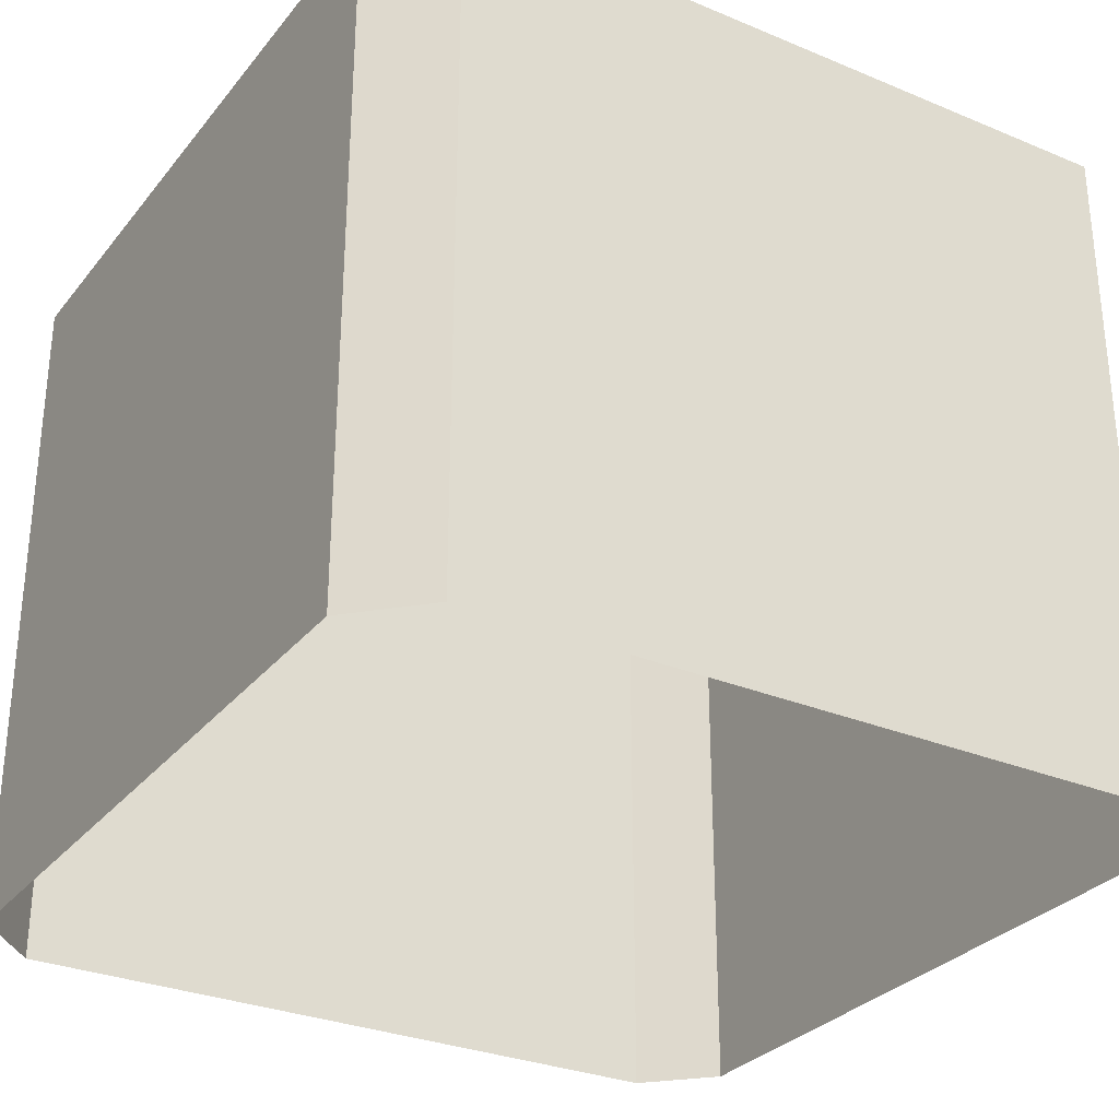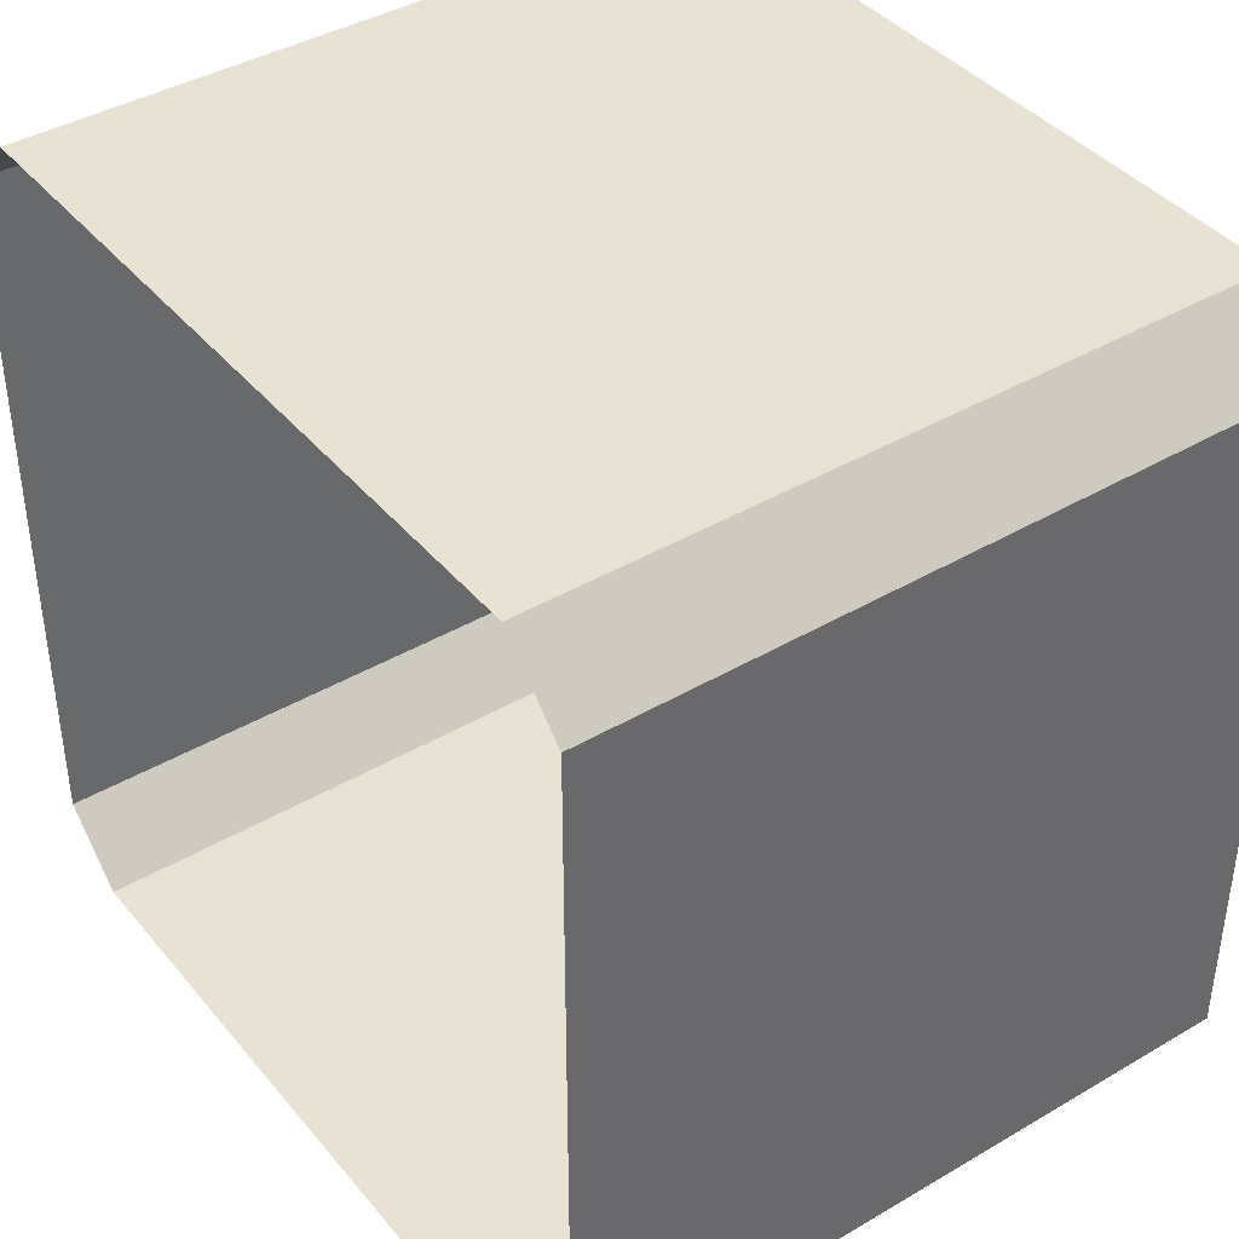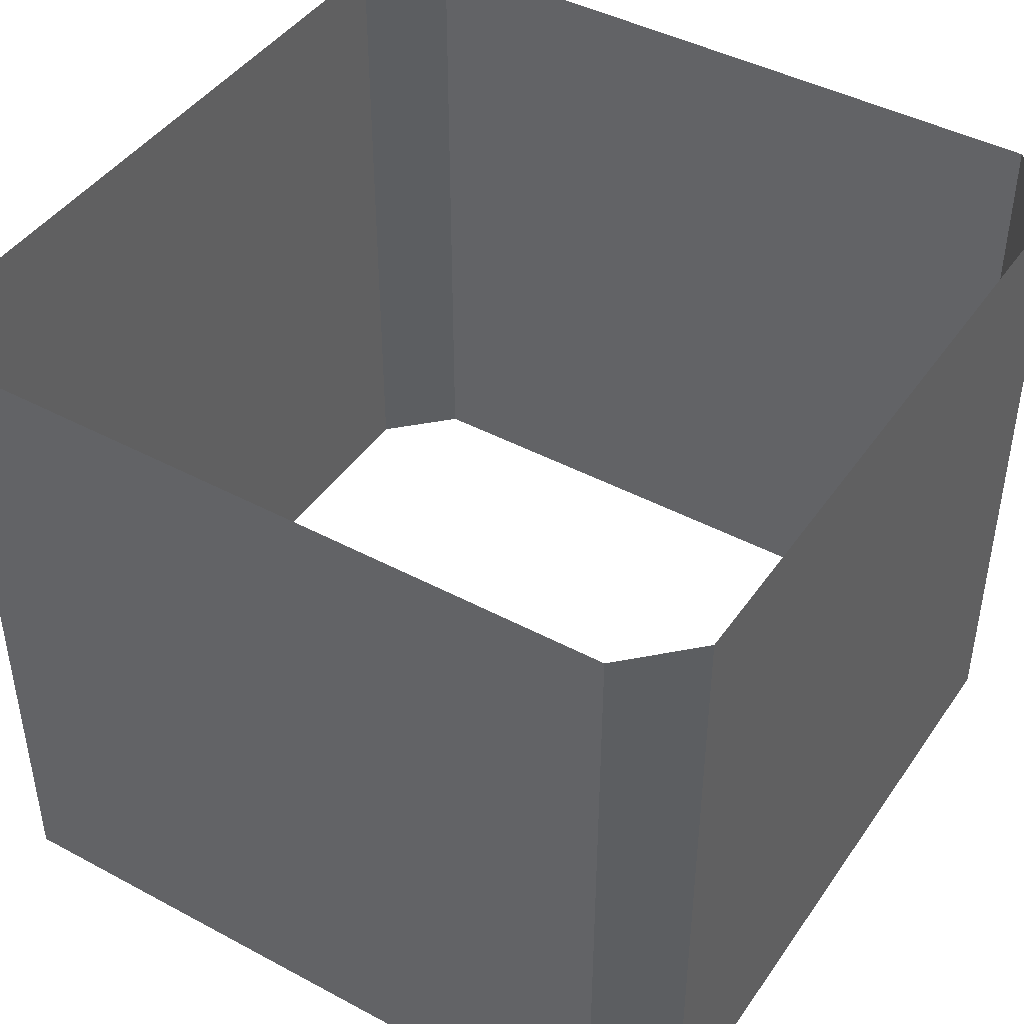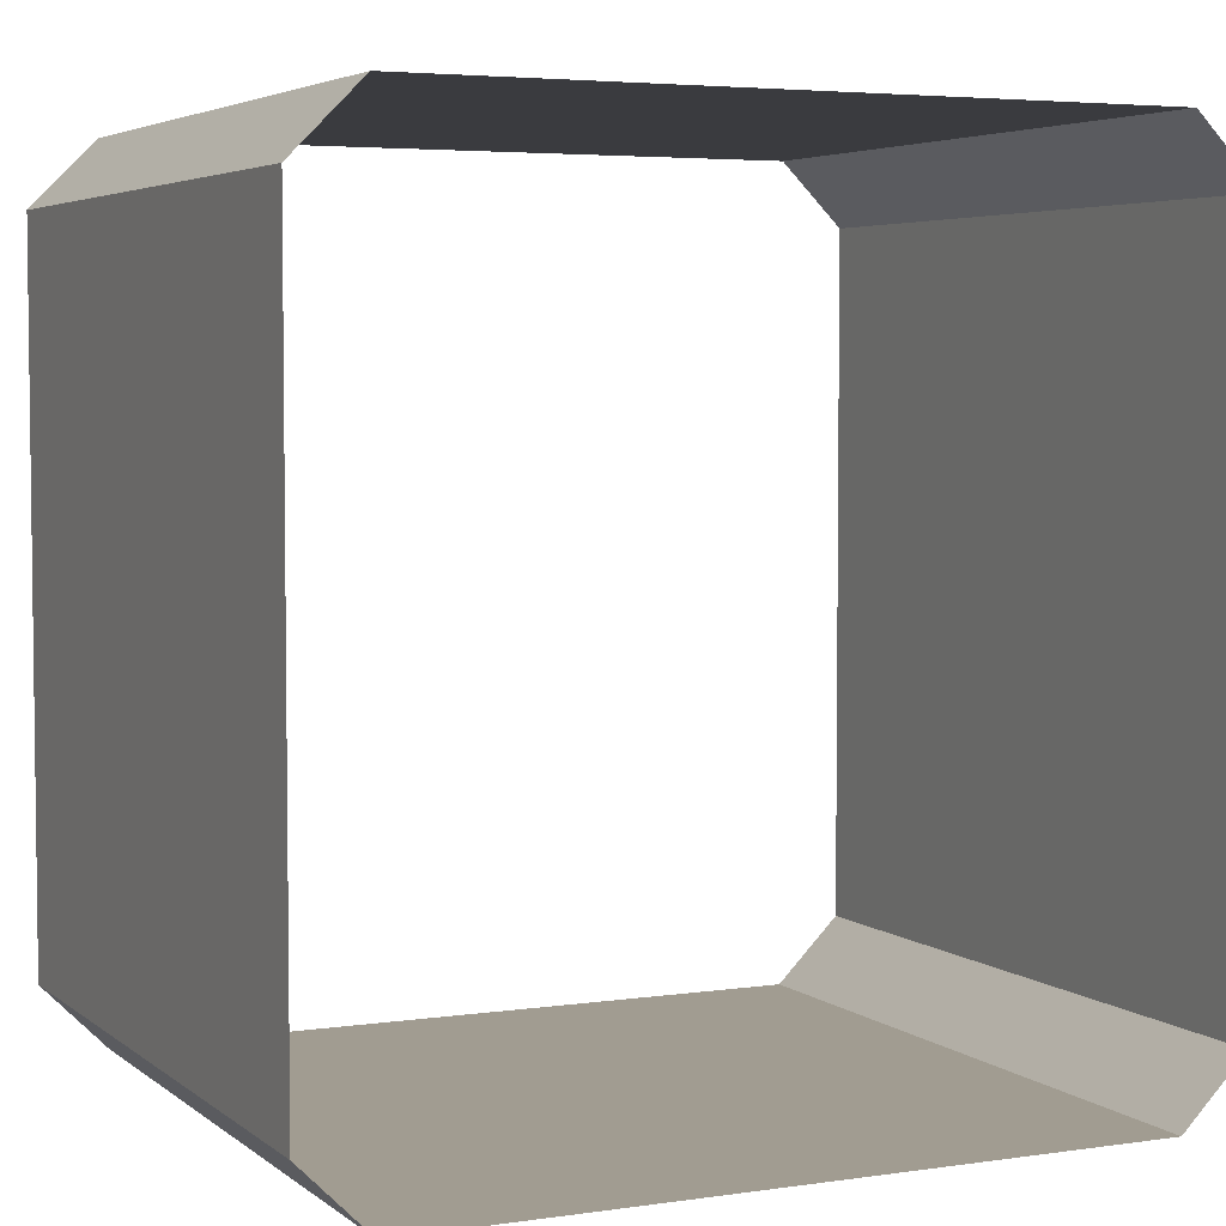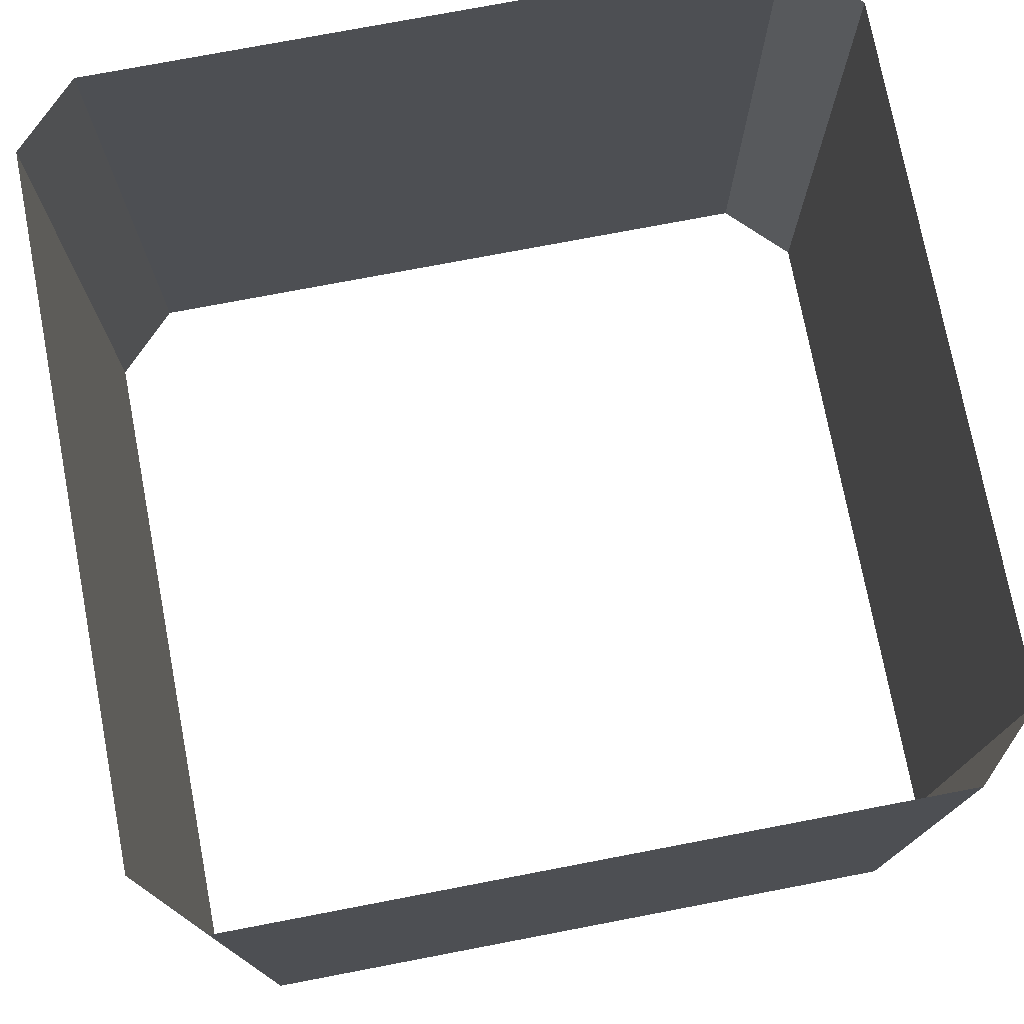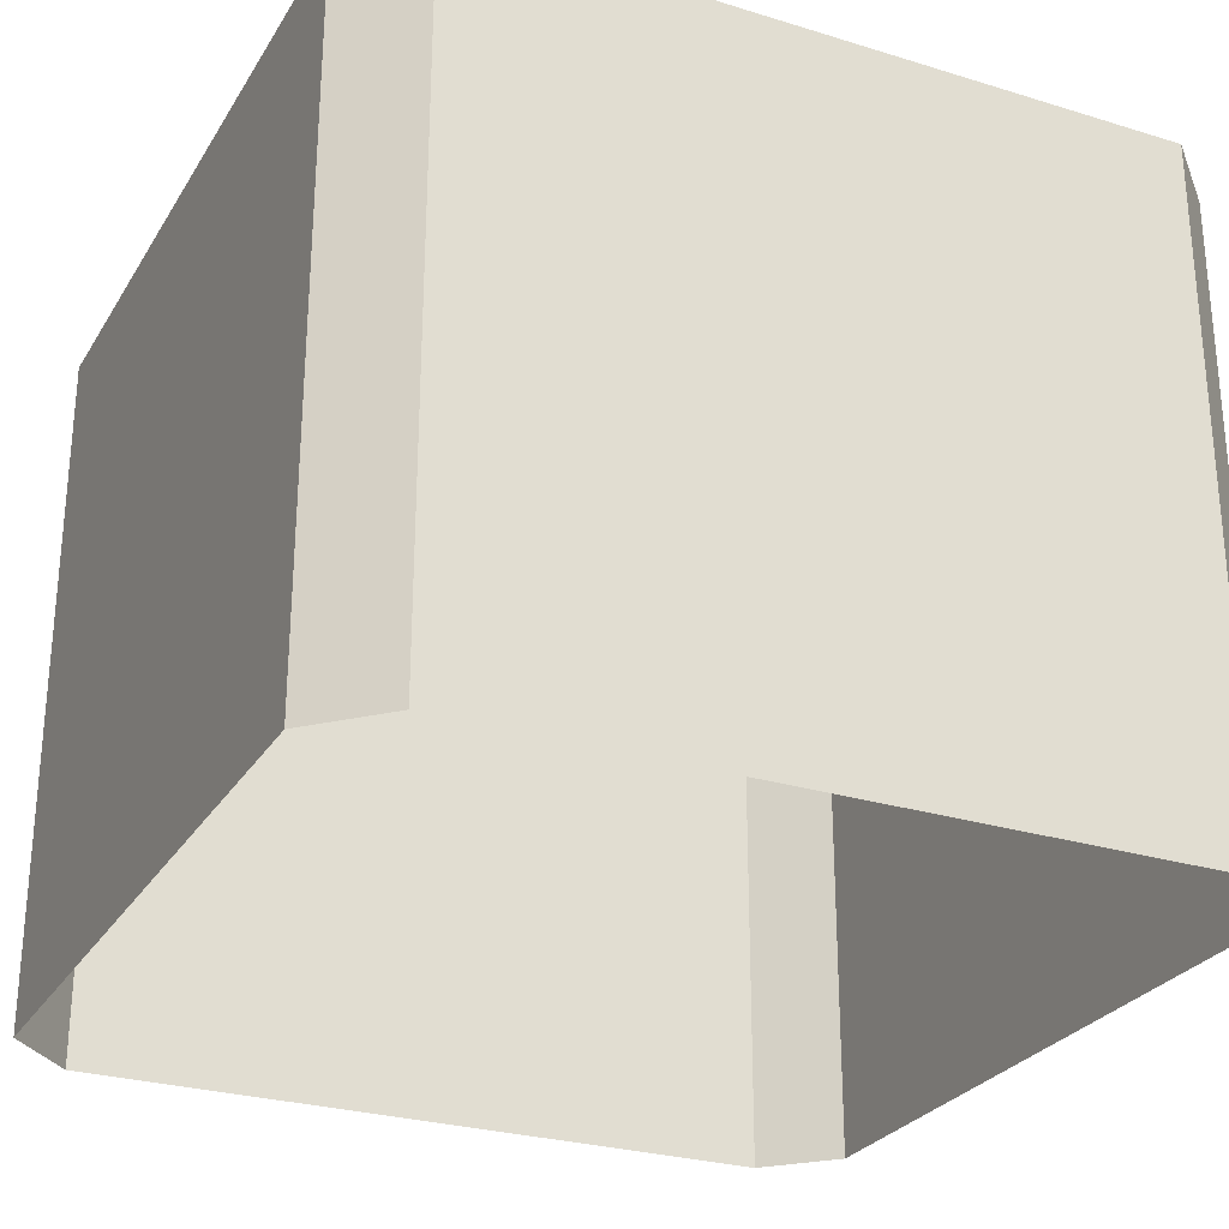
<metadata>
{"format":"obj","ext":"obj","renderer":"f3d","projection":"perspective","resolution":1024,"background":"white","views":[{"elev":-29.9,"azim":-121.3,"up":"+Y"},{"elev":40.7,"azim":-125.7,"up":"+Z"},{"elev":43.7,"azim":122.2,"up":"+Y"},{"elev":4.5,"azim":154.7,"up":"+Z"},{"elev":75.5,"azim":169.2,"up":"+Y"},{"elev":-27.4,"azim":-115.3,"up":"+Y"}]}
</metadata>
<code>
o model_43
v 0.5971 0.5878 0.7087
v -0.5973 0.5878 0.7087
v 0.5971 -0.588 0.7087
v -0.5973 -0.588 0.7087
v 0.7087 0.5878 -0.5973
v 0.7087 0.5878 0.5971
v 0.7087 -0.588 -0.5973
v 0.7087 -0.588 0.5971
v -0.709 0.5878 0.5971
v -0.709 0.5878 -0.5973
v -0.709 -0.588 0.5971
v -0.709 -0.588 -0.5973
v -0.5973 0.5878 -0.709
v 0.5971 0.5878 -0.709
v -0.5973 -0.588 -0.709
v 0.5971 -0.588 -0.709
v -0.5973 0.5878 0.7087
v -0.709 0.5878 0.5971
v -0.5973 -0.588 0.7087
v -0.709 -0.588 0.5971
v -0.5973 -0.588 -0.709
v -0.709 -0.588 -0.5973
v -0.5973 0.5878 -0.709
v -0.709 0.5878 -0.5973
v 0.7087 -0.588 -0.5973
v 0.5971 -0.588 -0.709
v 0.7087 0.5878 -0.5973
v 0.5971 0.5878 -0.709
v 0.5971 -0.588 0.7087
v 0.7087 -0.588 0.5971
v 0.5971 0.5878 0.7087
v 0.7087 0.5878 0.5971
f 1 2 3
f 2 4 3
f 3 4 4
f 4 5 4
f 4 5 5
f 5 6 5
f 5 6 7
f 6 8 7
f 7 8 8
f 8 9 8
f 8 9 9
f 9 10 9
f 9 10 11
f 10 12 11
f 11 12 12
f 12 13 12
f 12 13 13
f 13 14 13
f 13 14 15
f 14 16 15
f 15 16 16
f 16 17 16
f 16 17 17
f 17 18 17
f 17 18 19
f 18 20 19
f 19 20 20
f 20 21 20
f 20 21 21
f 21 22 21
f 21 22 23
f 22 24 23
f 23 24 24
f 24 25 24
f 24 25 25
f 25 26 25
f 25 26 27
f 26 28 27
f 27 28 28
f 28 29 28
f 28 29 29
f 29 30 29
f 29 30 31
f 30 32 31

</code>
